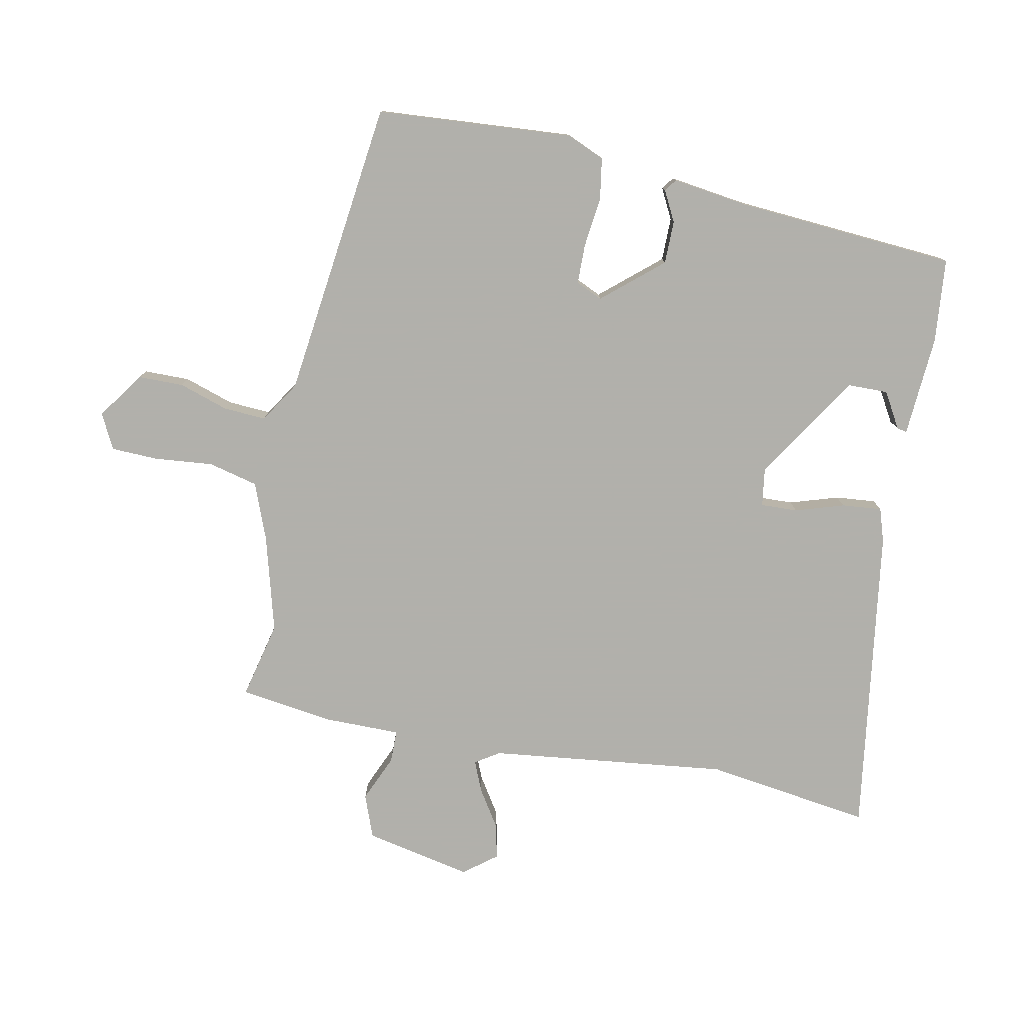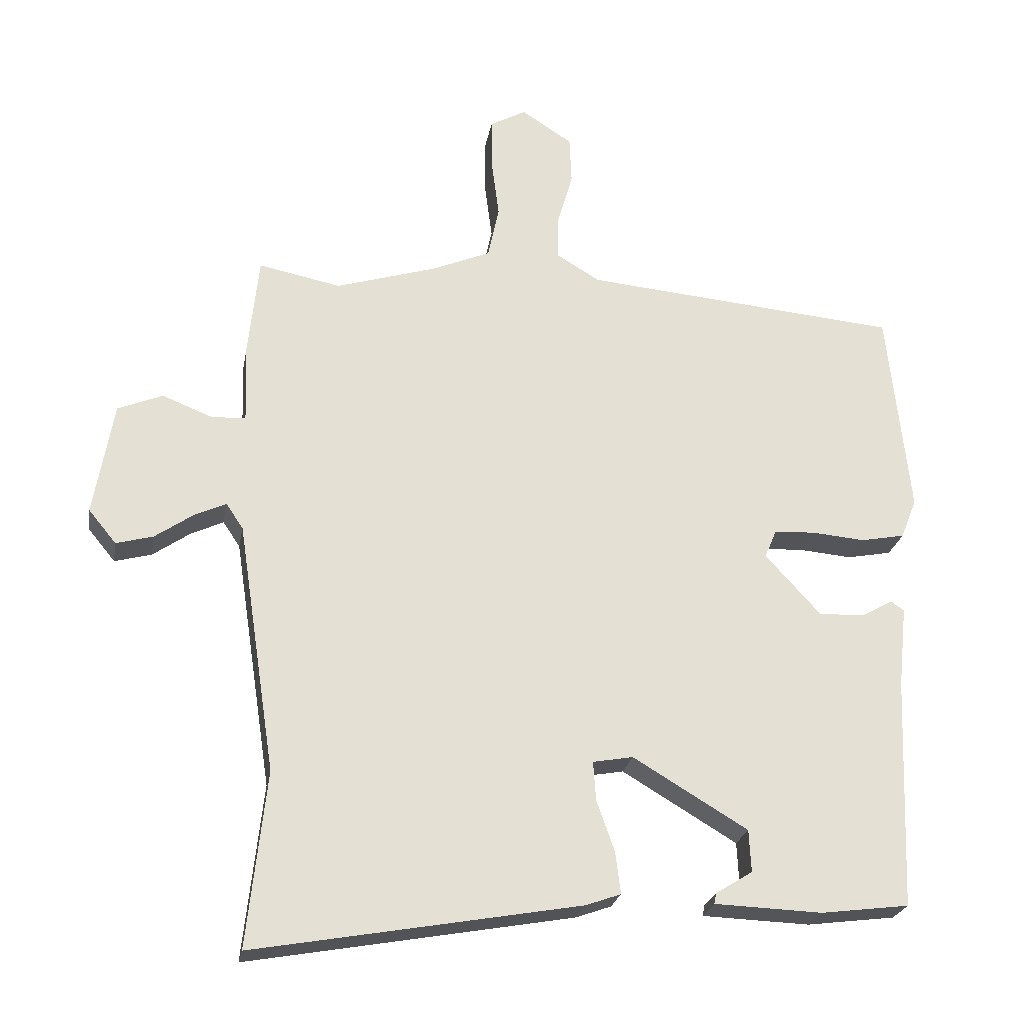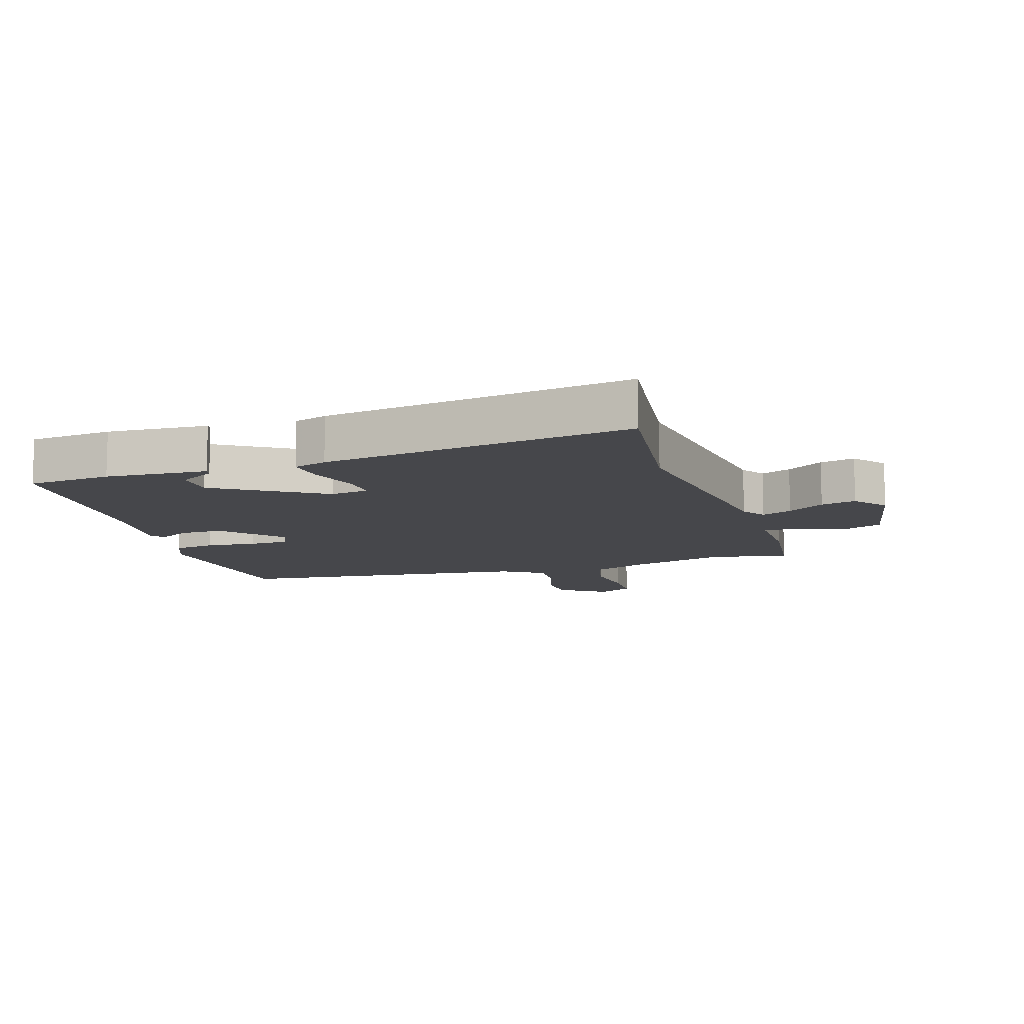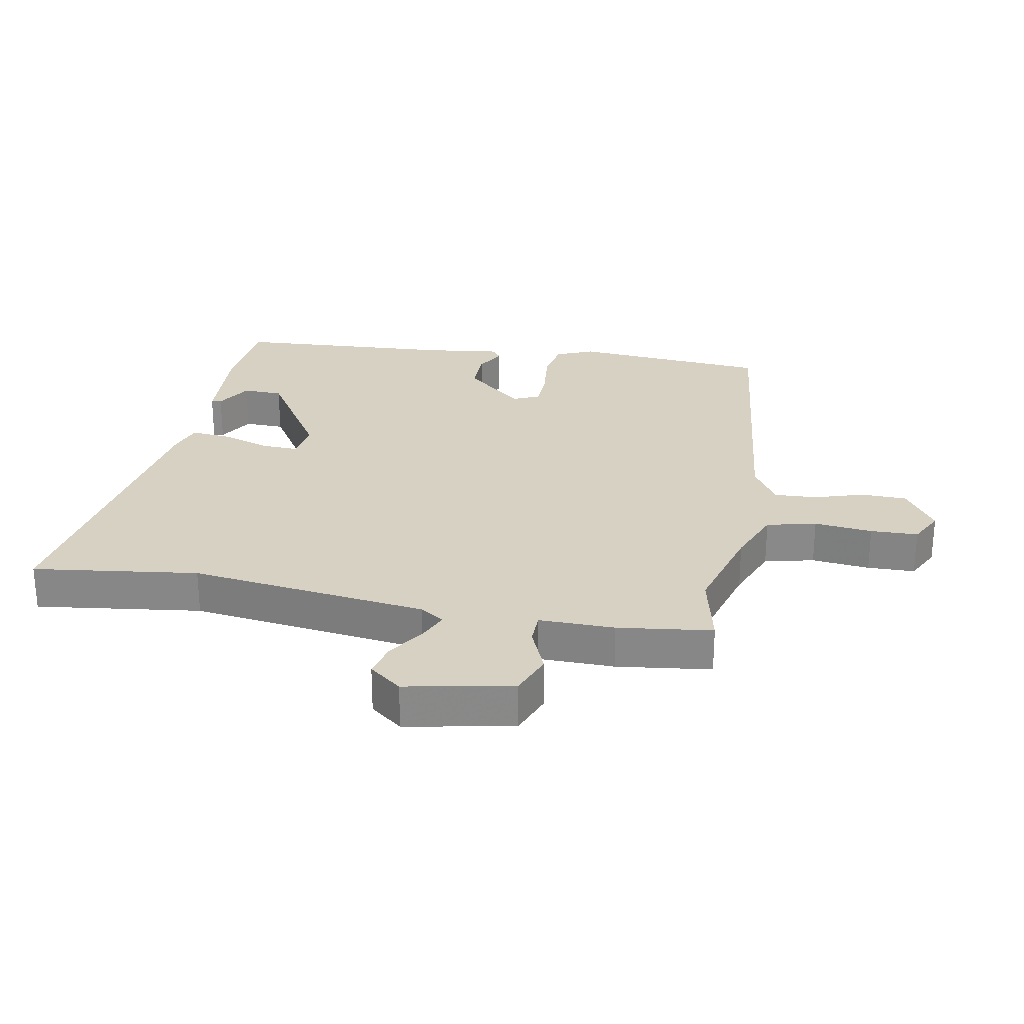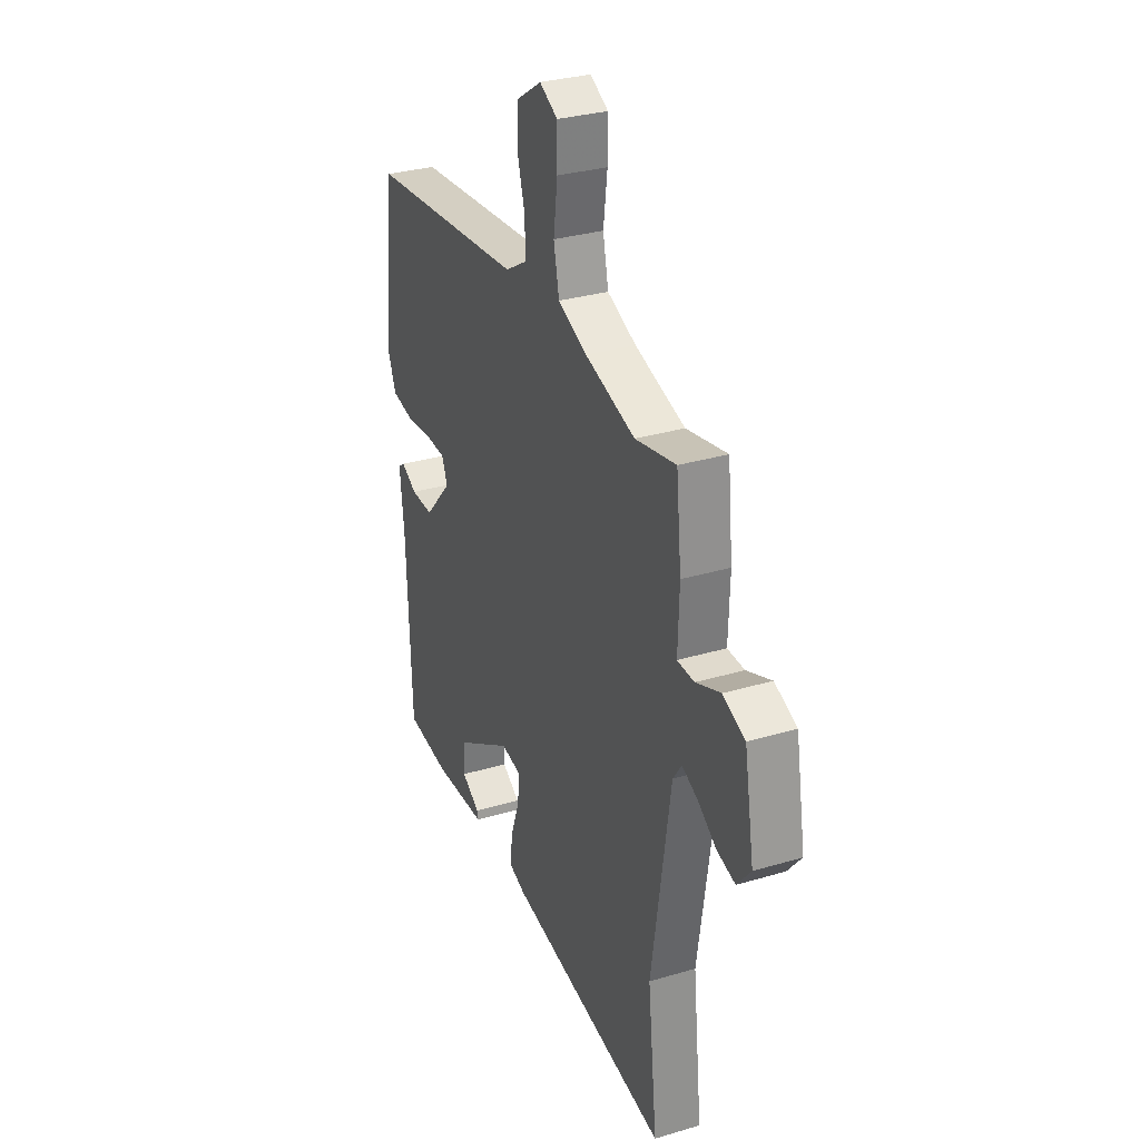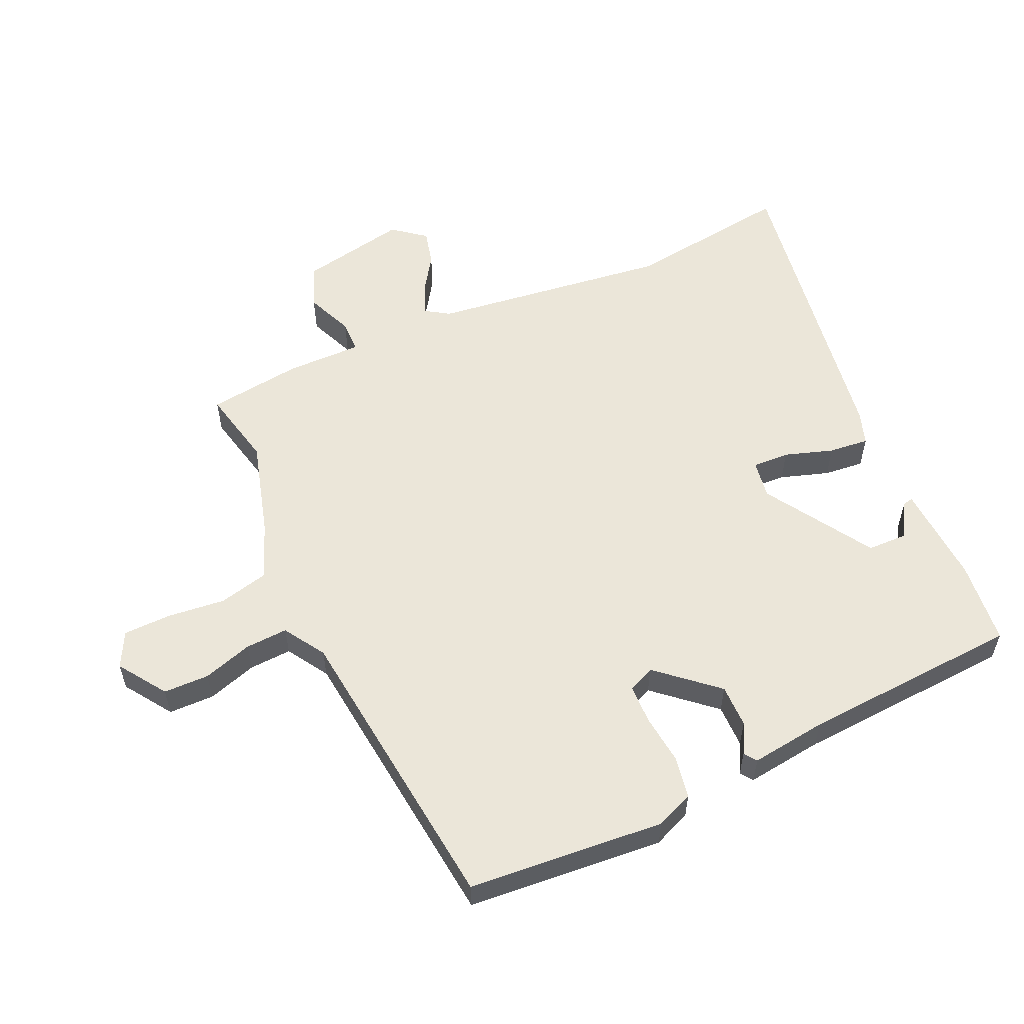
<metadata>
{"format":"obj","ext":"obj","renderer":"f3d","projection":"perspective","resolution":1024,"background":"white","views":[{"elev":-78.5,"azim":76.9,"up":"+Y"},{"elev":-24.2,"azim":-10.0,"up":"+Z"},{"elev":-10.7,"azim":-163.7,"up":"+Y"},{"elev":27.1,"azim":-80.8,"up":"+Y"},{"elev":30.9,"azim":-113.1,"up":"+Z"},{"elev":56.6,"azim":64.3,"up":"+Y"}]}
</metadata>
<code>
v 0.473 0.07 -0.489
v 0.339 0.07 -0.506
v 0.176 0.07 -0.5
v 0.179 0.07 -0.484
v 0.235 0.07 -0.449
v 0.232 0.07 -0.385
v 0.058 0.07 -0.281
v -0.003 0.07 -0.292
v 0.001 0.07 -0.351
v 0.028 0.07 -0.428
v 0.036 0.07 -0.492
v -0.017 0.07 -0.511
v -0.511 0.07 -0.599
v -0.482 0.07 -0.333
v -0.54 0.07 0.048
v -0.566 0.07 0.086
v -0.614 0.07 0.064
v -0.672 0.07 0.024
v -0.728 0.07 0.009
v -0.77 0.07 0.06
v -0.74 0.07 0.233
v -0.672 0.07 0.261
v -0.596 0.07 0.231
v -0.544 0.07 0.233
v -0.548 0.07 0.354
v -0.532 0.07 0.506
v -0.407 0.07 0.481
v -0.254 0.07 0.528
v -0.165 0.07 0.566
v -0.148 0.07 0.646
v -0.16 0.07 0.739
v -0.16 0.07 0.815
v -0.105 0.07 0.845
v -0.028 0.07 0.795
v -0.025 0.07 0.722
v -0.048 0.07 0.642
v -0.05 0.07 0.574
v 0.017 0.07 0.534
v 0.498 0.07 0.491
v 0.531 0.07 0.176
v 0.507 0.07 0.115
v 0.44 0.07 0.102
v 0.36 0.07 0.109
v 0.297 0.07 0.106
v 0.279 0.07 0.063
v 0.363 0.07 -0.029
v 0.432 0.07 -0.027
v 0.48 0.07 0
v 0.5 0.07 -0.014
v 0.487 0.07 -0.137
v 0.473 0 -0.489
v 0.339 0 -0.506
v 0.176 0 -0.5
v 0.179 0 -0.484
v 0.235 0 -0.449
v 0.232 0 -0.385
v 0.058 0 -0.281
v -0.003 0 -0.292
v 0.001 0 -0.351
v 0.028 0 -0.428
v 0.036 0 -0.492
v -0.017 0 -0.511
v -0.511 0 -0.599
v -0.482 0 -0.333
v -0.54 0 0.048
v -0.566 0 0.086
v -0.614 0 0.064
v -0.672 0 0.024
v -0.728 0 0.009
v -0.77 0 0.06
v -0.74 0 0.233
v -0.672 0 0.261
v -0.596 0 0.231
v -0.544 0 0.233
v -0.548 0 0.354
v -0.532 0 0.506
v -0.407 0 0.481
v -0.254 0 0.528
v -0.165 0 0.566
v -0.148 0 0.646
v -0.16 0 0.739
v -0.16 0 0.815
v -0.105 0 0.845
v -0.028 0 0.795
v -0.025 0 0.722
v -0.048 0 0.642
v -0.05 0 0.574
v 0.017 0 0.534
v 0.498 0 0.491
v 0.531 0 0.176
v 0.507 0 0.115
v 0.44 0 0.102
v 0.36 0 0.109
v 0.297 0 0.106
v 0.279 0 0.063
v 0.363 0 -0.029
v 0.432 0 -0.027
v 0.48 0 0
v 0.5 0 -0.014
v 0.487 0 -0.137
f 47 48 49 50
f 46 47 50 1
f 45 46 1 2
f 40 41 42 43
f 38 39 40 43
f 37 38 43 44
f 33 34 35 36
f 33 36 37
f 30 31 32 33
f 29 30 33 37
f 28 29 37 44
f 24 25 26 27
f 24 27 28 44
f 20 21 22 23
f 17 18 19 20
f 16 17 20 23
f 15 16 23 24
f 11 12 13 14
f 9 10 11 14
f 8 9 14 15
f 7 8 15 24
f 2 3 4 5
f 45 2 5 6
f 7 24 44 45
f 6 7 45
f 100 99 98 97
f 51 100 97 96
f 52 51 96 95
f 93 92 91 90
f 93 90 89 88
f 94 93 88 87
f 86 85 84 83
f 87 86 83
f 83 82 81 80
f 87 83 80 79
f 94 87 79 78
f 77 76 75 74
f 94 78 77 74
f 73 72 71 70
f 70 69 68 67
f 73 70 67 66
f 74 73 66 65
f 64 63 62 61
f 64 61 60 59
f 65 64 59 58
f 74 65 58 57
f 55 54 53 52
f 56 55 52 95
f 95 94 74 57
f 95 57 56
f 1 51 52 2
f 2 52 53 3
f 3 53 54 4
f 4 54 55 5
f 5 55 56 6
f 6 56 57 7
f 7 57 58 8
f 8 58 59 9
f 9 59 60 10
f 10 60 61 11
f 11 61 62 12
f 12 62 63 13
f 13 63 64 14
f 14 64 65 15
f 15 65 66 16
f 16 66 67 17
f 17 67 68 18
f 18 68 69 19
f 19 69 70 20
f 20 70 71 21
f 21 71 72 22
f 22 72 73 23
f 23 73 74 24
f 24 74 75 25
f 25 75 76 26
f 26 76 77 27
f 27 77 78 28
f 28 78 79 29
f 29 79 80 30
f 30 80 81 31
f 31 81 82 32
f 32 82 83 33
f 33 83 84 34
f 34 84 85 35
f 35 85 86 36
f 36 86 87 37
f 37 87 88 38
f 38 88 89 39
f 39 89 90 40
f 40 90 91 41
f 41 91 92 42
f 42 92 93 43
f 43 93 94 44
f 44 94 95 45
f 45 95 96 46
f 46 96 97 47
f 47 97 98 48
f 48 98 99 49
f 49 99 100 50
f 50 100 51 1

</code>
